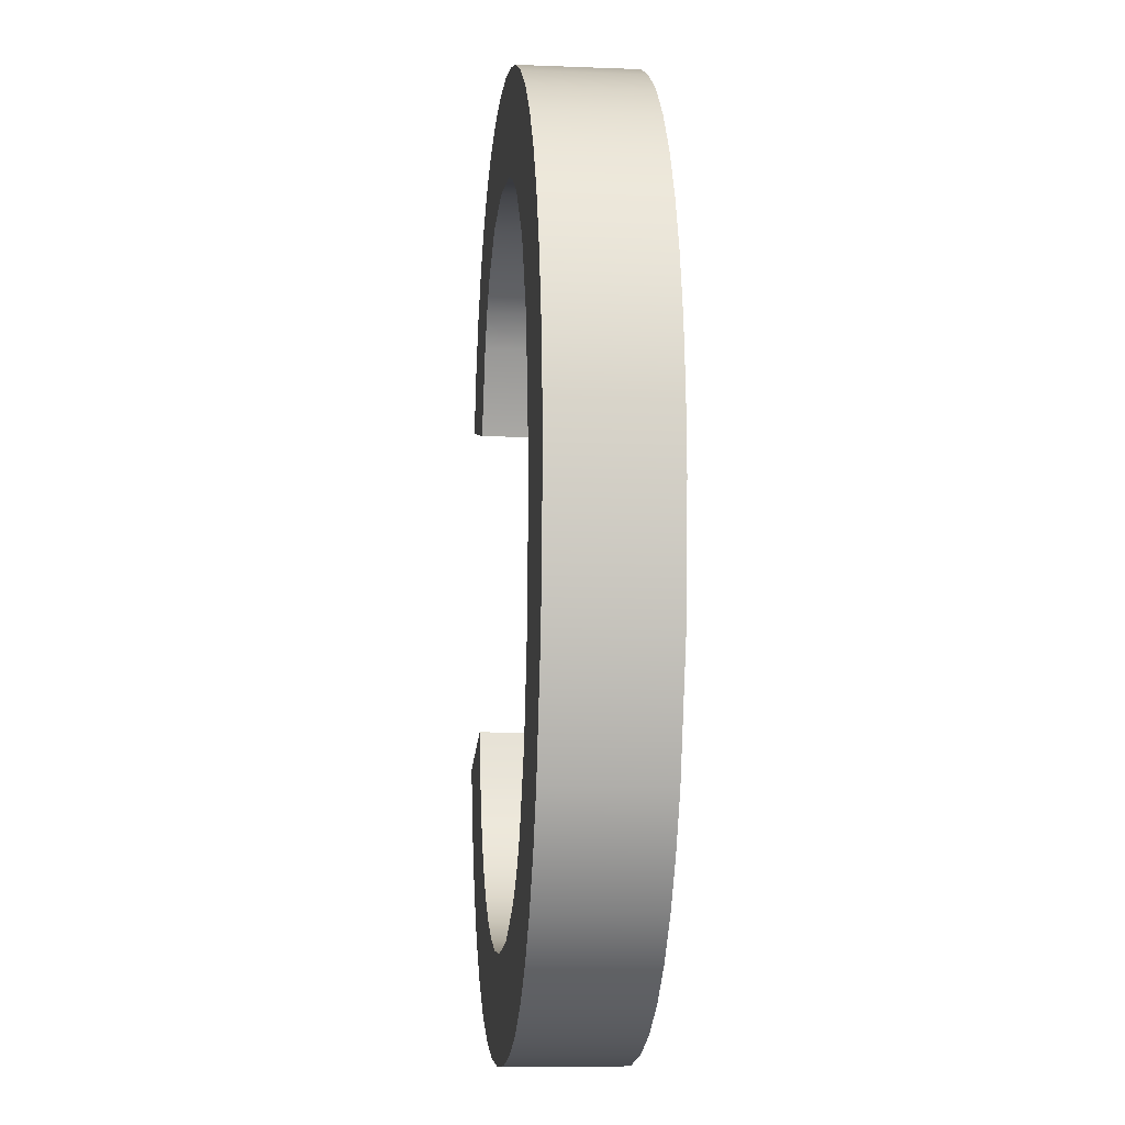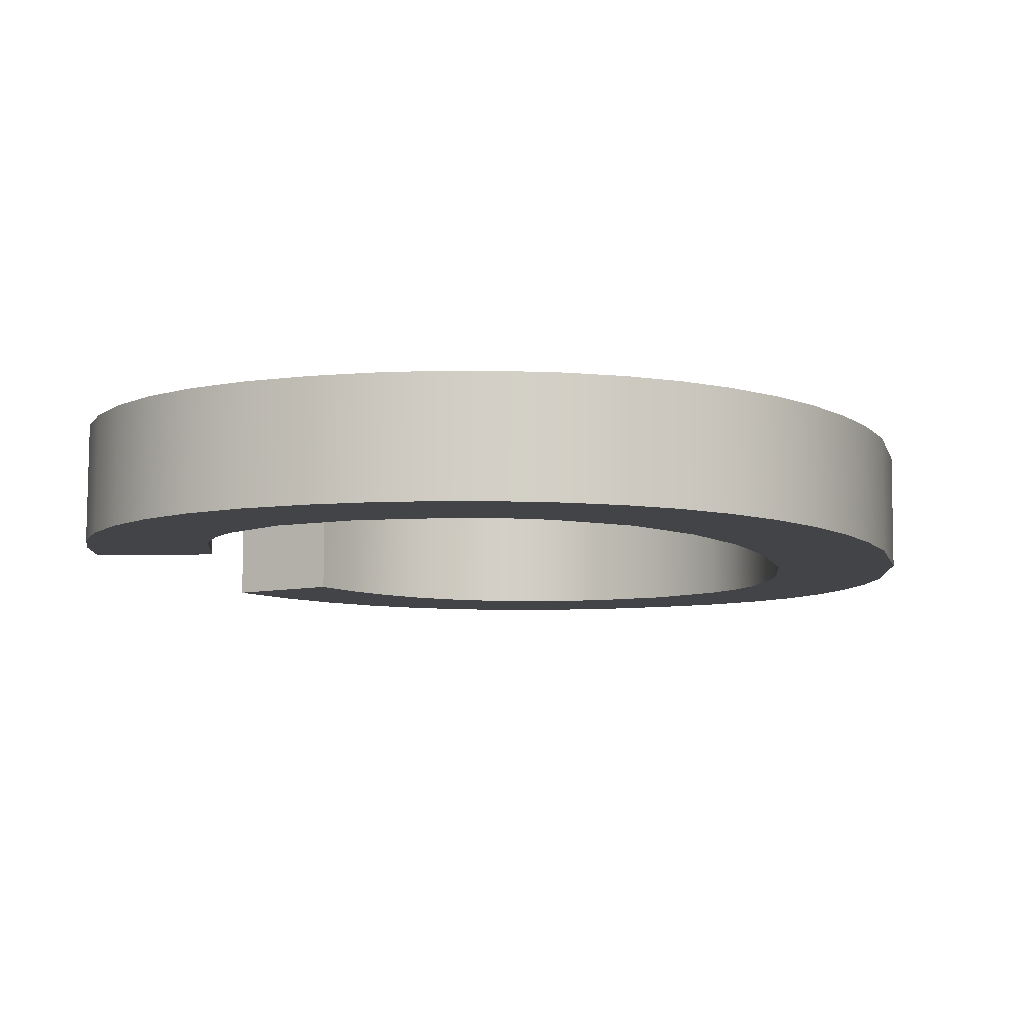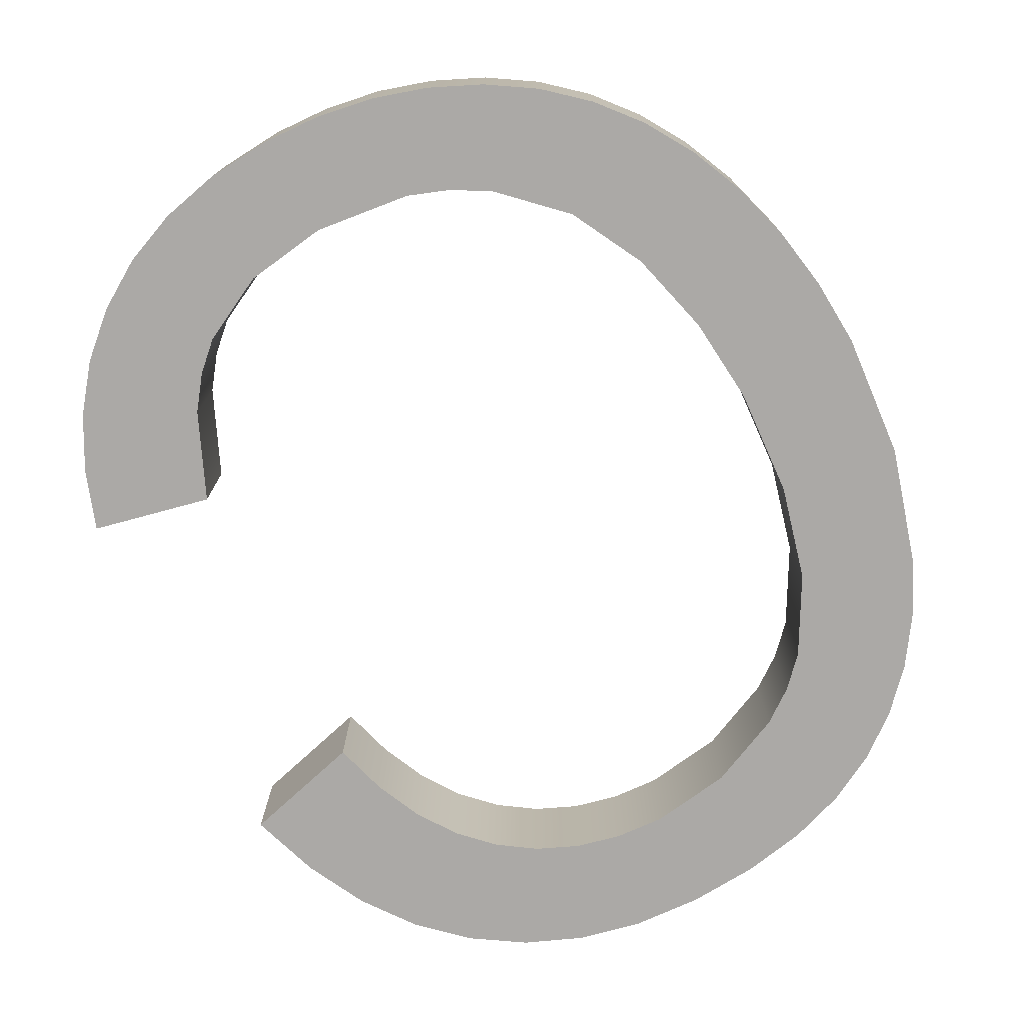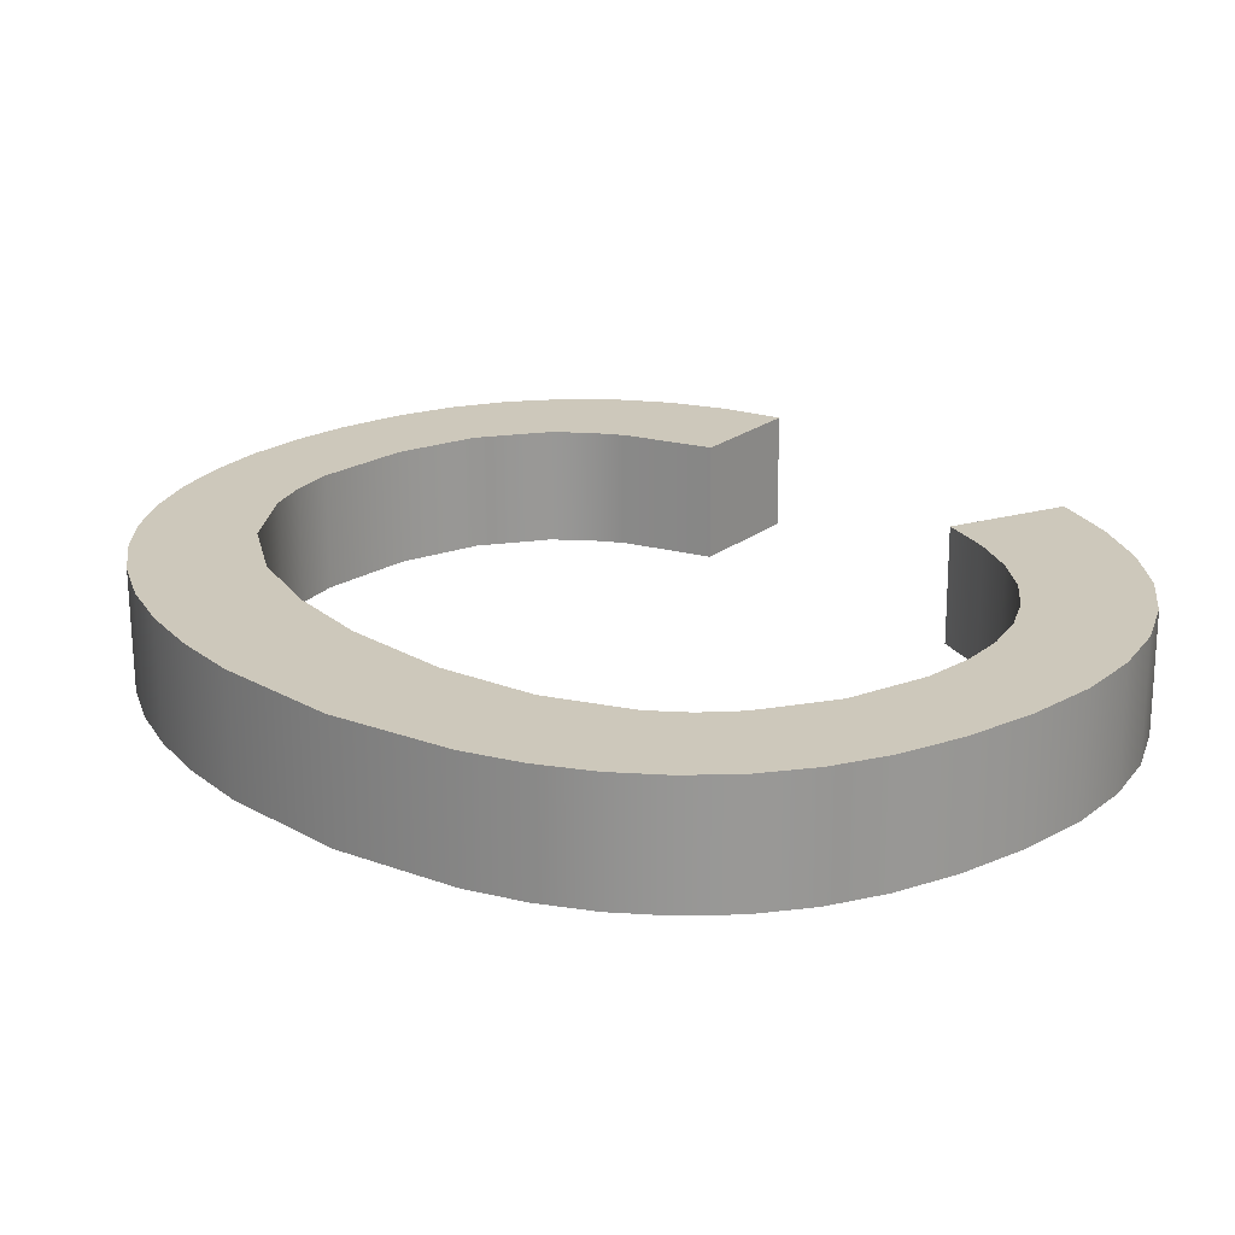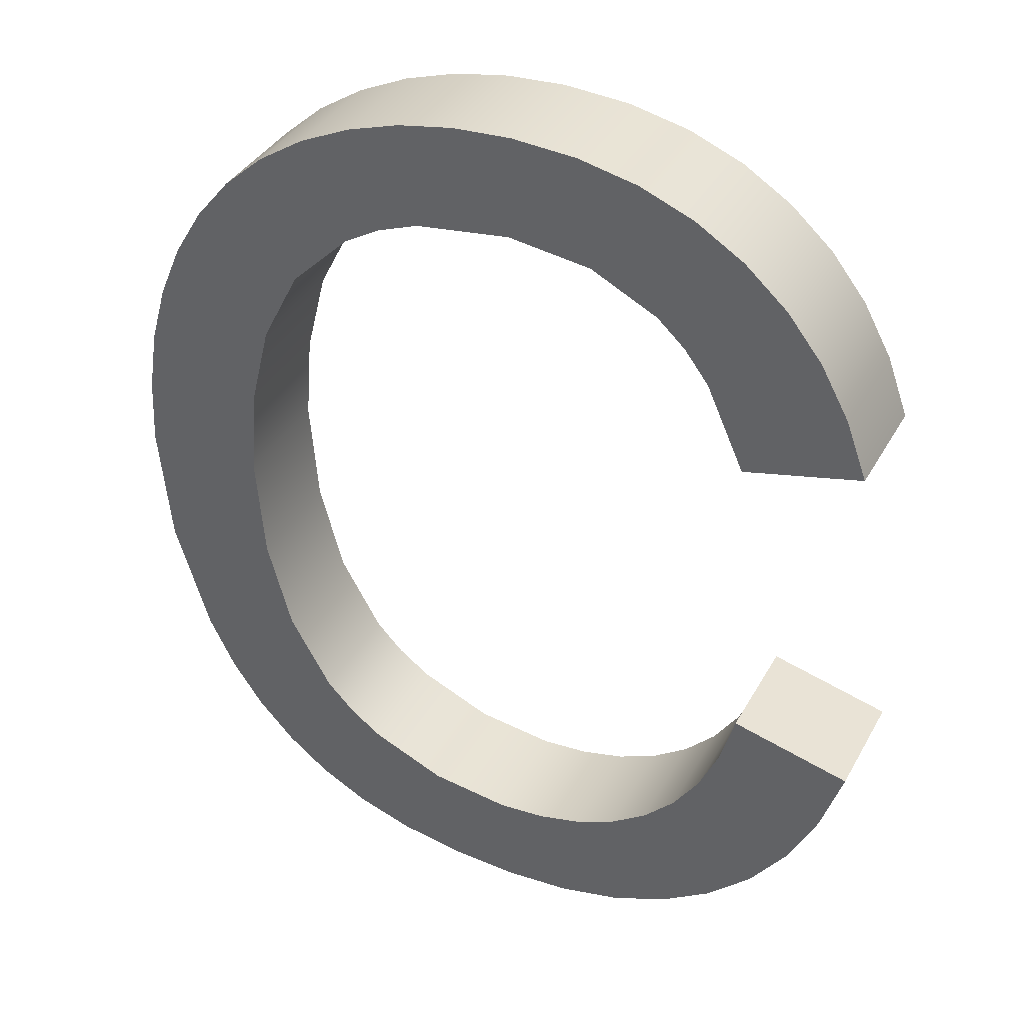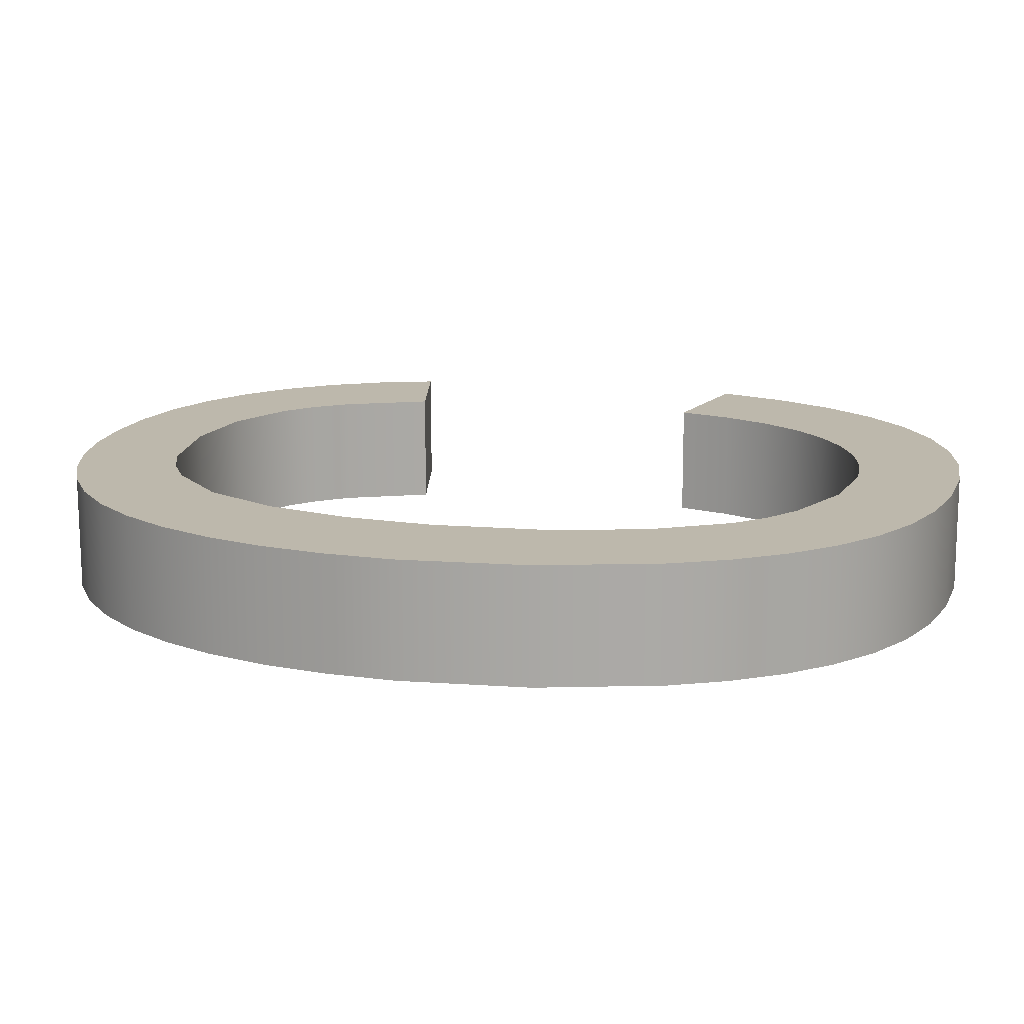
<metadata>
{"format":"obj","ext":"obj","renderer":"f3d","projection":"perspective","resolution":1024,"background":"white","views":[{"elev":-9.1,"azim":83.7,"up":"+Z"},{"elev":-8.4,"azim":19.3,"up":"+Y"},{"elev":-75.8,"azim":28.5,"up":"+Y"},{"elev":21.6,"azim":140.3,"up":"+Y"},{"elev":37.4,"azim":-154.2,"up":"+Z"},{"elev":14.4,"azim":104.5,"up":"+Y"}]}
</metadata>
<code>
o mesh100/mesh100-geometry#mesh100-geometry
v 0.09759 0.2275 -0.2788
v 0.09721 0.2275 -0.2872
v 0.09745 0.2275 -0.2902
v 0.0962 0.2275 -0.2775
v 0.09748 0.2314 -0.2902
v 0.09802 0.2275 -0.3018
v 0.09761 0.2314 -0.2788
v 0.09649 0.2275 -0.2843
v 0.09724 0.2314 -0.2872
v 0.09719 0.2314 -0.2938
v 0.09879 0.2275 -0.2802
v 0.09675 0.2275 -0.3031
v 0.09622 0.2314 -0.2775
v 0.09519 0.2276 -0.2818
v 0.09717 0.2275 -0.2938
v 0.09677 0.2314 -0.3031
v 0.0991 0.2275 -0.3002
v 0.09804 0.2314 -0.3018
v 0.09461 0.2276 -0.2765
v 0.09881 0.2314 -0.2802
v 0.09652 0.2314 -0.2843
v 0.09634 0.2314 -0.297
v 0.09979 0.2275 -0.2819
v 0.09913 0.2314 -0.3002
v 0.09632 0.2275 -0.297
v 0.09463 0.2314 -0.2765
v 0.09317 0.2276 -0.2798
v 0.09521 0.2314 -0.2818
v 0.09532 0.2314 -0.3042
v 0.1 0.2275 -0.2984
v 0.1 0.2314 -0.2984
v 0.0953 0.2276 -0.3042
v 0.09289 0.2276 -0.2757
v 0.09982 0.2314 -0.2819
v 0.0932 0.2314 -0.2798
v 0.09489 0.2314 -0.2995
v 0.1006 0.2275 -0.2837
v 0.09487 0.2276 -0.2995
v 0.09291 0.2314 -0.2757
v 0.09192 0.2276 -0.2791
v 0.09194 0.2315 -0.2791
v 0.09366 0.2314 -0.3051
v 0.1012 0.2275 -0.2857
v 0.1012 0.2314 -0.2944
v 0.1006 0.2314 -0.2837
v 0.09364 0.2276 -0.3051
v 0.09108 0.2276 -0.2751
v 0.09393 0.2314 -0.3005
v 0.1012 0.2275 -0.2944
v 0.1012 0.2314 -0.2857
v 0.09391 0.2276 -0.3005
v 0.0911 0.2315 -0.2751
v 0.09052 0.2276 -0.2785
v 0.09055 0.2315 -0.2785
v 0.09281 0.2314 -0.3013
v 0.1015 0.2275 -0.2879
v 0.1016 0.2314 -0.2902
v 0.1015 0.2314 -0.2879
v 0.09279 0.2276 -0.3013
v 0.09177 0.2315 -0.3057
v 0.08919 0.2276 -0.2748
v 0.1016 0.2275 -0.2902
v 0.09174 0.2276 -0.3057
v 0.08921 0.2315 -0.2748
v 0.08729 0.2276 -0.2781
v 0.08732 0.2315 -0.2781
v 0.09032 0.2315 -0.3024
v 0.0903 0.2276 -0.3024
v 0.08965 0.2315 -0.3061
v 0.08721 0.2276 -0.2747
v 0.08962 0.2276 -0.3061
v 0.08723 0.2315 -0.2747
v 0.08449 0.2276 -0.2785
v 0.08452 0.2315 -0.2785
v 0.08763 0.2315 -0.3028
v 0.0876 0.2276 -0.3028
v 0.08729 0.2315 -0.3062
v 0.08501 0.2276 -0.2748
v 0.08727 0.2276 -0.3062
v 0.08503 0.2315 -0.2748
v 0.08299 0.2276 -0.2752
v 0.08224 0.2315 -0.2796
v 0.086 0.2315 -0.3026
v 0.08597 0.2276 -0.3026
v 0.085 0.2315 -0.3061
v 0.08221 0.2276 -0.2796
v 0.08302 0.2315 -0.2752
v 0.08498 0.2276 -0.3061
v 0.08116 0.2276 -0.276
v 0.08129 0.2315 -0.2805
v 0.08118 0.2315 -0.276
v 0.0845 0.2315 -0.3023
v 0.08447 0.2276 -0.3023
v 0.08289 0.2315 -0.3056
v 0.08126 0.2276 -0.2805
v 0.08287 0.2276 -0.3056
v 0.08043 0.2276 -0.2816
v 0.08046 0.2315 -0.2816
v 0.07951 0.2276 -0.277
v 0.08312 0.2315 -0.3017
v 0.0831 0.2276 -0.3017
v 0.08097 0.2315 -0.3048
v 0.07953 0.2315 -0.277
v 0.08188 0.2315 -0.3008
v 0.08186 0.2276 -0.3008
v 0.08095 0.2276 -0.3048
v 0.07913 0.2277 -0.2845
v 0.07916 0.2315 -0.2845
v 0.07806 0.2277 -0.2783
v 0.07923 0.2315 -0.3036
v 0.0808 0.2315 -0.2997
v 0.07809 0.2315 -0.2783
v 0.08078 0.2276 -0.2997
v 0.0792 0.2277 -0.3036
v 0.07515 0.2277 -0.2836
v 0.07518 0.2316 -0.2836
v 0.07688 0.2315 -0.2798
v 0.0777 0.2315 -0.3022
v 0.07991 0.2315 -0.2984
v 0.07686 0.2277 -0.2798
v 0.07989 0.2276 -0.2984
v 0.07768 0.2277 -0.3022
v 0.07921 0.2315 -0.2968
v 0.07589 0.2277 -0.2816
v 0.07591 0.2316 -0.2816
v 0.07918 0.2277 -0.2968
v 0.07641 0.2277 -0.3004
v 0.0787 0.2315 -0.295
v 0.07867 0.2277 -0.295
v 0.07644 0.2315 -0.3004
v 0.07463 0.2277 -0.296
v 0.07466 0.2316 -0.296
v 0.0754 0.2277 -0.2984
v 0.07542 0.2316 -0.2984
f 1 2 3
f 2 1 4
f 3 2 1
f 4 1 2
f 2 5 3
f 3 5 2
f 6 1 3
f 3 1 6
f 7 4 1
f 1 4 7
f 2 4 8
f 8 4 2
f 5 2 9
f 9 2 5
f 10 3 5
f 5 3 10
f 6 11 1
f 1 11 6
f 6 3 12
f 12 3 6
f 4 7 13
f 13 7 4
f 11 7 1
f 1 7 11
f 8 4 14
f 14 4 8
f 8 9 2
f 2 9 8
f 9 7 5
f 5 7 9
f 3 10 15
f 15 10 3
f 5 16 10
f 10 16 5
f 17 11 6
f 6 11 17
f 12 3 15
f 15 3 12
f 12 18 6
f 6 18 12
f 7 9 13
f 13 9 7
f 13 19 4
f 4 19 13
f 7 11 20
f 20 11 7
f 14 4 19
f 19 4 14
f 14 21 8
f 8 21 14
f 9 8 21
f 21 8 9
f 7 18 5
f 5 18 7
f 22 15 10
f 10 15 22
f 5 18 16
f 16 18 5
f 10 16 22
f 22 16 10
f 17 23 11
f 11 23 17
f 6 24 17
f 17 24 6
f 12 15 25
f 25 15 12
f 18 12 16
f 16 12 18
f 24 6 18
f 18 6 24
f 13 9 21
f 21 9 13
f 19 13 26
f 26 13 19
f 23 20 11
f 11 20 23
f 20 18 7
f 7 18 20
f 14 19 27
f 27 19 14
f 21 14 28
f 28 14 21
f 15 22 25
f 25 22 15
f 22 16 29
f 29 16 22
f 30 23 17
f 17 23 30
f 31 17 24
f 24 17 31
f 12 25 32
f 32 25 12
f 12 29 16
f 16 29 12
f 20 24 18
f 18 24 20
f 13 21 28
f 28 21 13
f 13 28 26
f 26 28 13
f 26 33 19
f 19 33 26
f 20 23 34
f 34 23 20
f 27 19 33
f 33 19 27
f 35 14 27
f 27 14 35
f 14 35 28
f 28 35 14
f 36 25 22
f 22 25 36
f 22 29 36
f 36 29 22
f 30 37 23
f 23 37 30
f 17 31 30
f 30 31 17
f 34 31 24
f 24 31 34
f 32 25 38
f 38 25 32
f 29 12 32
f 32 12 29
f 34 24 20
f 20 24 34
f 26 28 35
f 35 28 26
f 33 26 39
f 39 26 33
f 37 34 23
f 23 34 37
f 27 33 40
f 40 33 27
f 27 41 35
f 35 41 27
f 25 36 38
f 38 36 25
f 36 29 42
f 42 29 36
f 30 43 37
f 37 43 30
f 44 30 31
f 31 30 44
f 45 31 34
f 34 31 45
f 32 38 46
f 46 38 32
f 32 42 29
f 29 42 32
f 26 35 39
f 39 35 26
f 39 47 33
f 33 47 39
f 34 37 45
f 45 37 34
f 40 33 47
f 47 33 40
f 41 27 40
f 40 27 41
f 39 35 41
f 41 35 39
f 48 38 36
f 36 38 48
f 36 42 48
f 48 42 36
f 49 43 30
f 30 43 49
f 43 45 37
f 37 45 43
f 30 44 49
f 49 44 30
f 50 44 31
f 31 44 50
f 50 31 45
f 45 31 50
f 46 38 51
f 51 38 46
f 42 32 46
f 46 32 42
f 47 39 52
f 52 39 47
f 40 47 53
f 53 47 40
f 40 54 41
f 41 54 40
f 39 41 52
f 52 41 39
f 38 48 51
f 51 48 38
f 48 42 55
f 55 42 48
f 49 56 43
f 43 56 49
f 45 43 50
f 50 43 45
f 57 49 44
f 44 49 57
f 58 44 50
f 50 44 58
f 46 51 59
f 59 51 46
f 46 60 42
f 42 60 46
f 52 61 47
f 47 61 52
f 53 47 61
f 61 47 53
f 54 40 53
f 53 40 54
f 52 41 54
f 54 41 52
f 48 59 51
f 51 59 48
f 55 42 60
f 60 42 55
f 59 48 55
f 55 48 59
f 56 49 62
f 62 49 56
f 56 50 43
f 43 50 56
f 49 57 62
f 62 57 49
f 44 58 57
f 57 58 44
f 50 56 58
f 58 56 50
f 46 59 63
f 63 59 46
f 60 46 63
f 63 46 60
f 61 52 64
f 64 52 61
f 53 61 65
f 65 61 53
f 53 66 54
f 54 66 53
f 52 54 64
f 64 54 52
f 55 60 67
f 67 60 55
f 55 68 59
f 59 68 55
f 62 58 56
f 56 58 62
f 58 62 57
f 57 62 58
f 63 59 68
f 68 59 63
f 63 69 60
f 60 69 63
f 64 70 61
f 61 70 64
f 65 61 70
f 70 61 65
f 66 53 65
f 65 53 66
f 64 54 66
f 66 54 64
f 67 60 69
f 69 60 67
f 68 55 67
f 67 55 68
f 63 68 71
f 71 68 63
f 69 63 71
f 71 63 69
f 70 64 72
f 72 64 70
f 65 70 73
f 73 70 65
f 65 74 66
f 66 74 65
f 64 66 72
f 72 66 64
f 67 69 75
f 75 69 67
f 67 76 68
f 68 76 67
f 71 68 76
f 76 68 71
f 71 77 69
f 69 77 71
f 72 78 70
f 70 78 72
f 73 70 78
f 78 70 73
f 74 65 73
f 73 65 74
f 72 66 74
f 74 66 72
f 75 69 77
f 77 69 75
f 76 67 75
f 75 67 76
f 71 76 79
f 79 76 71
f 77 71 79
f 79 71 77
f 78 72 80
f 80 72 78
f 73 78 81
f 81 78 73
f 73 82 74
f 74 82 73
f 72 74 80
f 80 74 72
f 75 77 83
f 83 77 75
f 75 84 76
f 76 84 75
f 79 76 84
f 84 76 79
f 79 85 77
f 77 85 79
f 80 81 78
f 78 81 80
f 73 81 86
f 86 81 73
f 82 73 86
f 86 73 82
f 87 74 82
f 82 74 87
f 80 74 87
f 87 74 80
f 83 77 85
f 85 77 83
f 84 75 83
f 83 75 84
f 79 84 88
f 88 84 79
f 85 79 88
f 88 79 85
f 81 80 87
f 87 80 81
f 86 81 89
f 89 81 86
f 86 90 82
f 82 90 86
f 87 82 91
f 91 82 87
f 83 85 92
f 92 85 83
f 83 93 84
f 84 93 83
f 88 84 93
f 93 84 88
f 88 94 85
f 85 94 88
f 87 89 81
f 81 89 87
f 86 89 95
f 95 89 86
f 90 86 95
f 95 86 90
f 91 82 90
f 90 82 91
f 89 87 91
f 91 87 89
f 92 85 94
f 94 85 92
f 93 83 92
f 92 83 93
f 88 93 96
f 96 93 88
f 94 88 96
f 96 88 94
f 95 89 97
f 97 89 95
f 97 90 95
f 95 90 97
f 91 90 98
f 98 90 91
f 91 99 89
f 89 99 91
f 92 94 100
f 100 94 92
f 92 101 93
f 93 101 92
f 96 93 101
f 101 93 96
f 96 102 94
f 94 102 96
f 97 89 99
f 99 89 97
f 90 97 98
f 98 97 90
f 91 98 103
f 103 98 91
f 99 91 103
f 103 91 99
f 100 94 104
f 104 94 100
f 101 92 100
f 100 92 101
f 96 101 105
f 105 101 96
f 102 96 106
f 106 96 102
f 104 94 102
f 102 94 104
f 97 99 107
f 107 99 97
f 107 98 97
f 97 98 107
f 103 98 108
f 108 98 103
f 103 109 99
f 99 109 103
f 105 100 104
f 104 100 105
f 100 105 101
f 101 105 100
f 96 105 106
f 106 105 96
f 106 110 102
f 102 110 106
f 104 102 111
f 111 102 104
f 107 99 109
f 109 99 107
f 98 107 108
f 108 107 98
f 103 108 112
f 112 108 103
f 109 103 112
f 112 103 109
f 111 105 104
f 104 105 111
f 106 105 113
f 113 105 106
f 110 106 114
f 114 106 110
f 111 102 110
f 110 102 111
f 107 109 115
f 115 109 107
f 107 116 108
f 108 116 107
f 112 108 116
f 116 108 112
f 117 109 112
f 112 109 117
f 105 111 113
f 113 111 105
f 106 113 114
f 114 113 106
f 114 118 110
f 110 118 114
f 111 110 119
f 119 110 111
f 115 109 120
f 120 109 115
f 116 107 115
f 115 107 116
f 112 116 117
f 117 116 112
f 109 117 120
f 120 117 109
f 119 113 111
f 111 113 119
f 114 113 121
f 121 113 114
f 118 114 122
f 122 114 118
f 123 110 118
f 118 110 123
f 119 110 123
f 123 110 119
f 115 120 124
f 124 120 115
f 124 116 115
f 115 116 124
f 117 116 125
f 125 116 117
f 125 120 117
f 117 120 125
f 113 119 121
f 121 119 113
f 114 121 126
f 126 121 114
f 114 126 122
f 122 126 114
f 127 118 122
f 122 118 127
f 123 118 128
f 128 118 123
f 123 121 119
f 119 121 123
f 120 125 124
f 124 125 120
f 116 124 125
f 125 124 116
f 121 123 126
f 126 123 121
f 122 126 129
f 129 126 122
f 118 127 130
f 130 127 118
f 122 131 127
f 127 131 122
f 128 118 132
f 132 118 128
f 128 126 123
f 123 126 128
f 126 128 129
f 129 128 126
f 122 129 131
f 131 129 122
f 133 130 127
f 127 130 133
f 132 118 130
f 130 118 132
f 127 131 133
f 133 131 127
f 131 128 132
f 132 128 131
f 128 131 129
f 129 131 128
f 130 133 134
f 134 133 130
f 132 130 134
f 134 130 132
f 131 134 133
f 133 134 131
f 134 131 132
f 132 131 134

</code>
